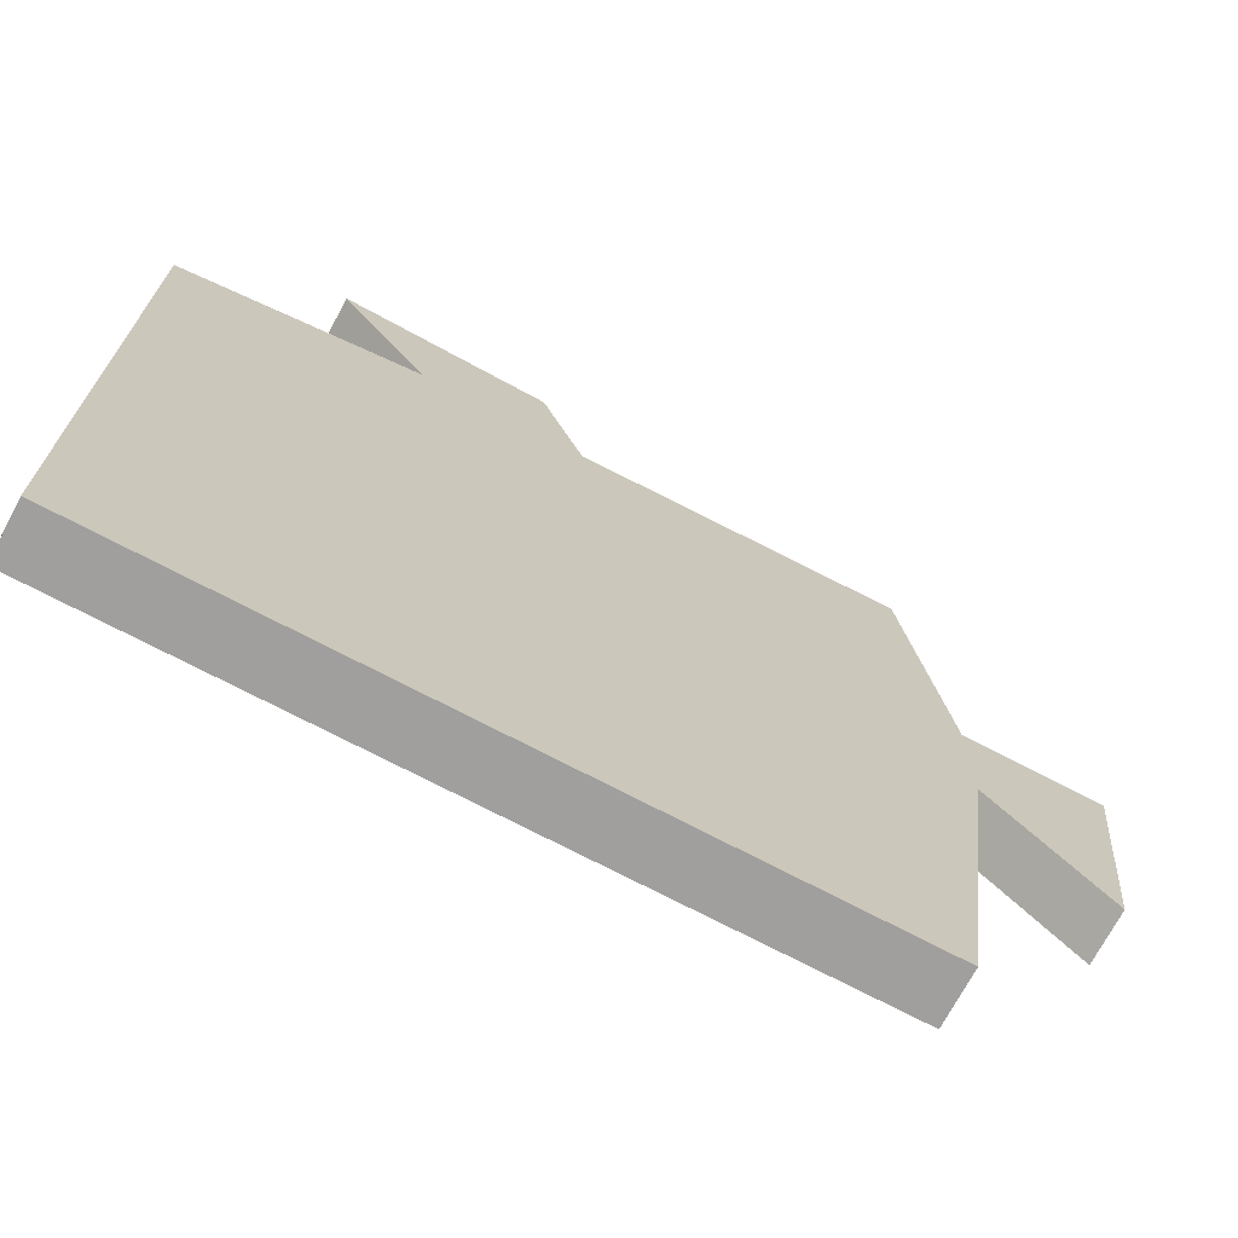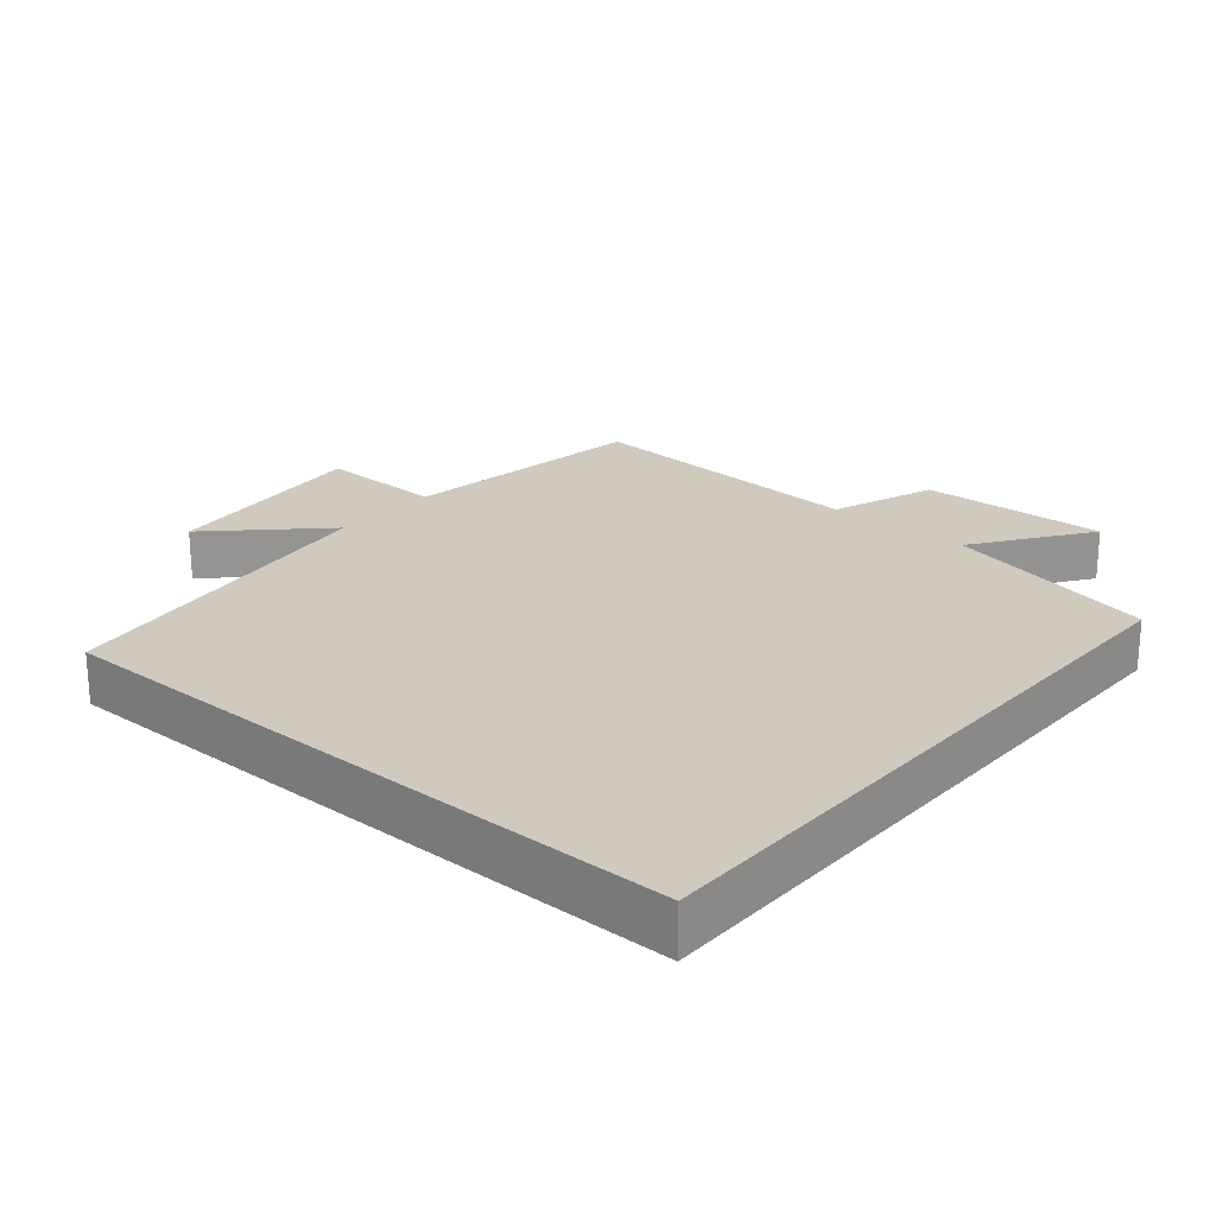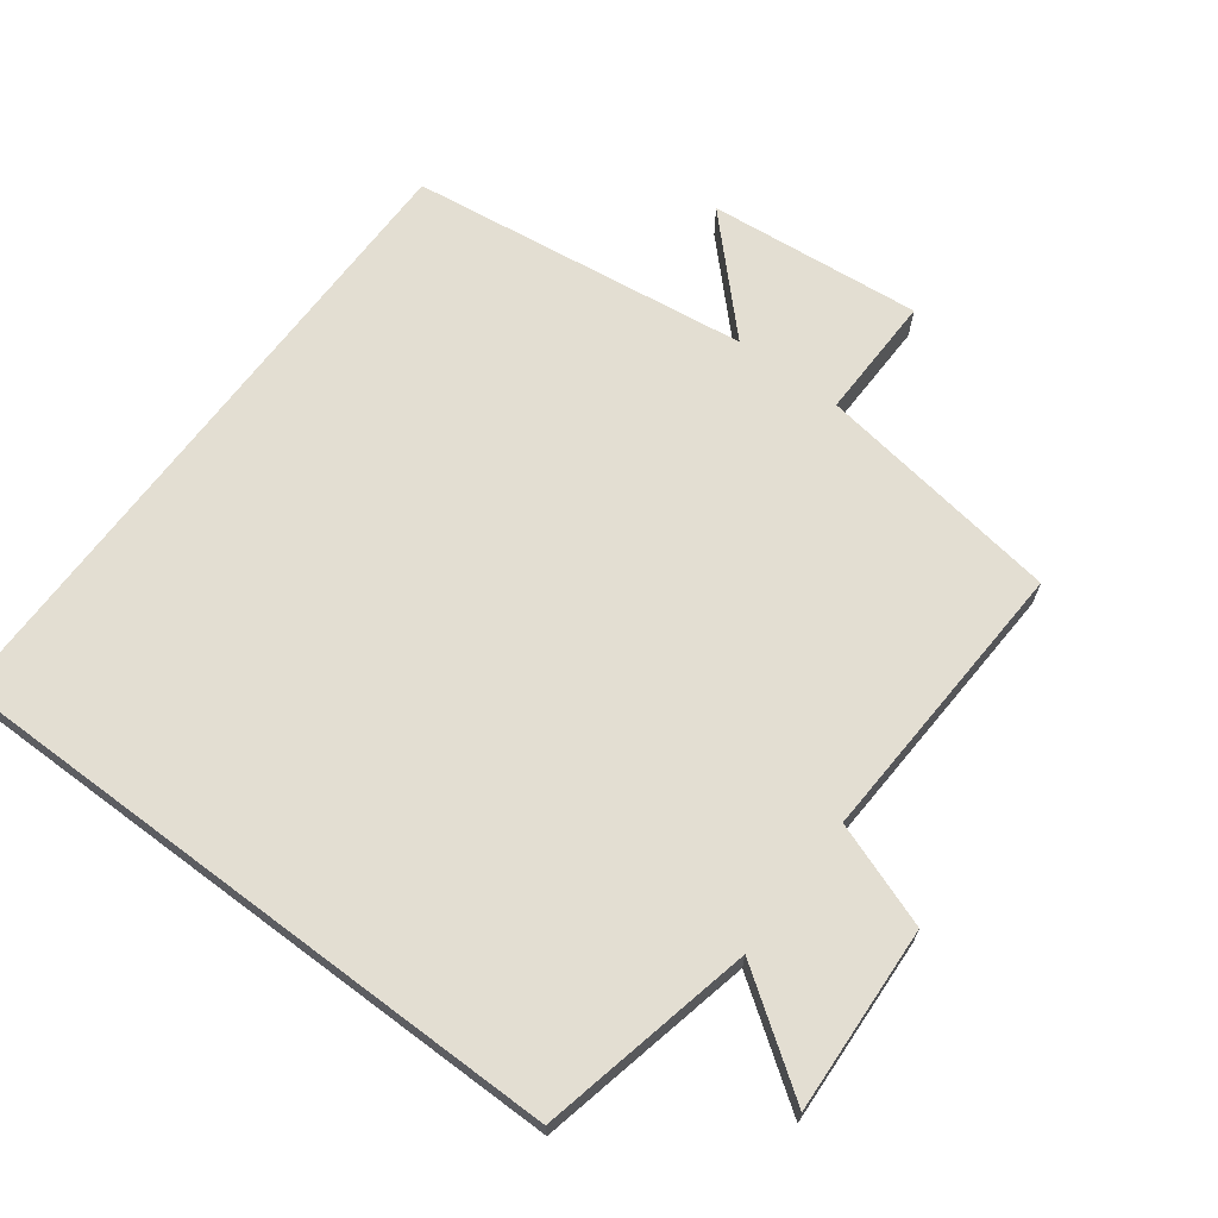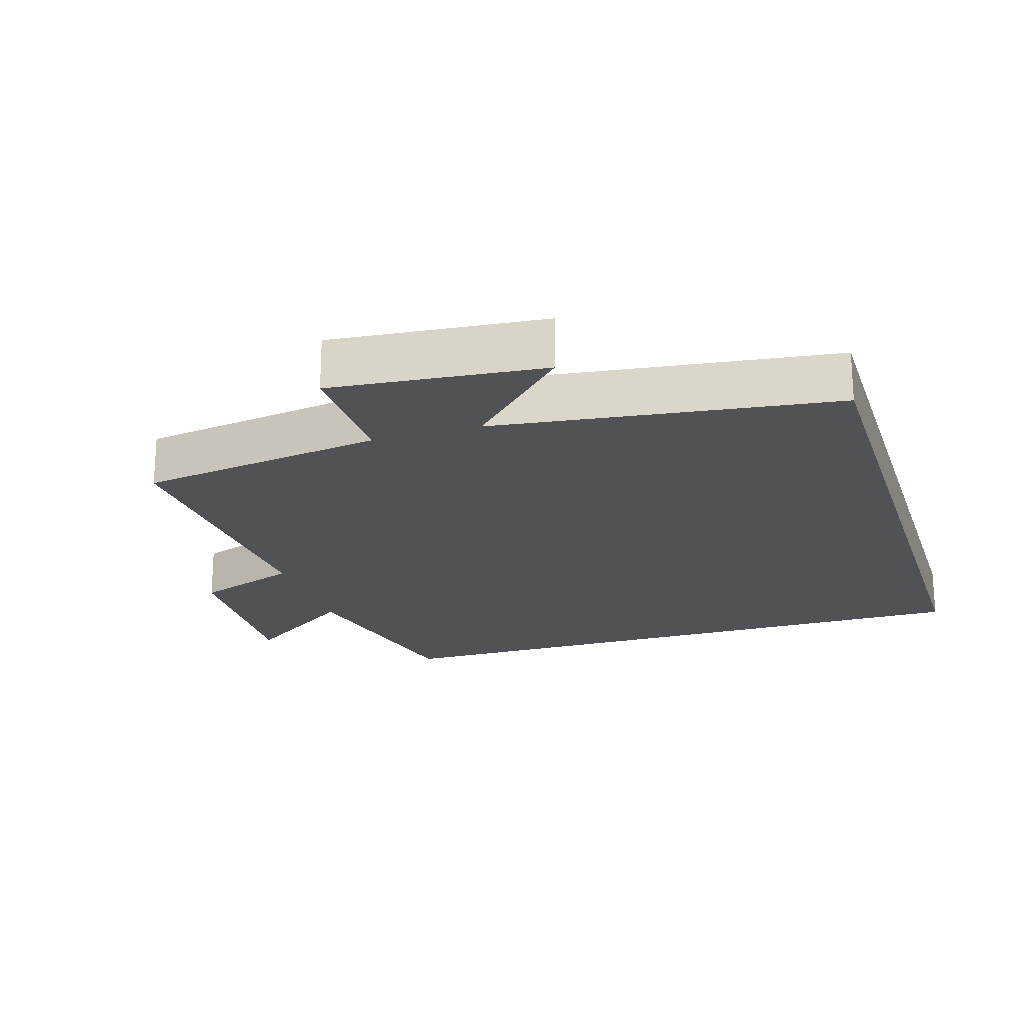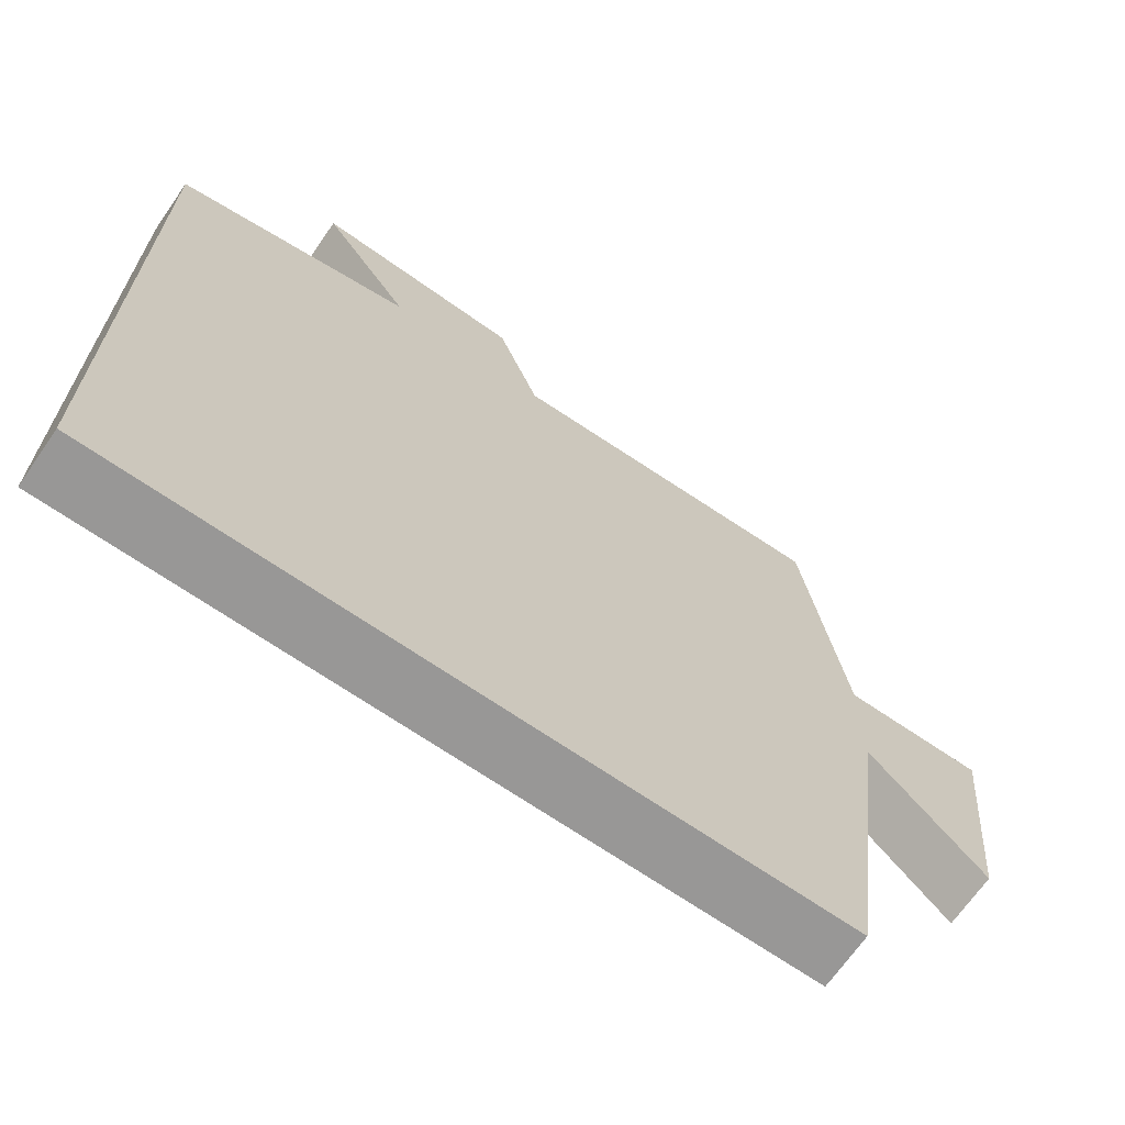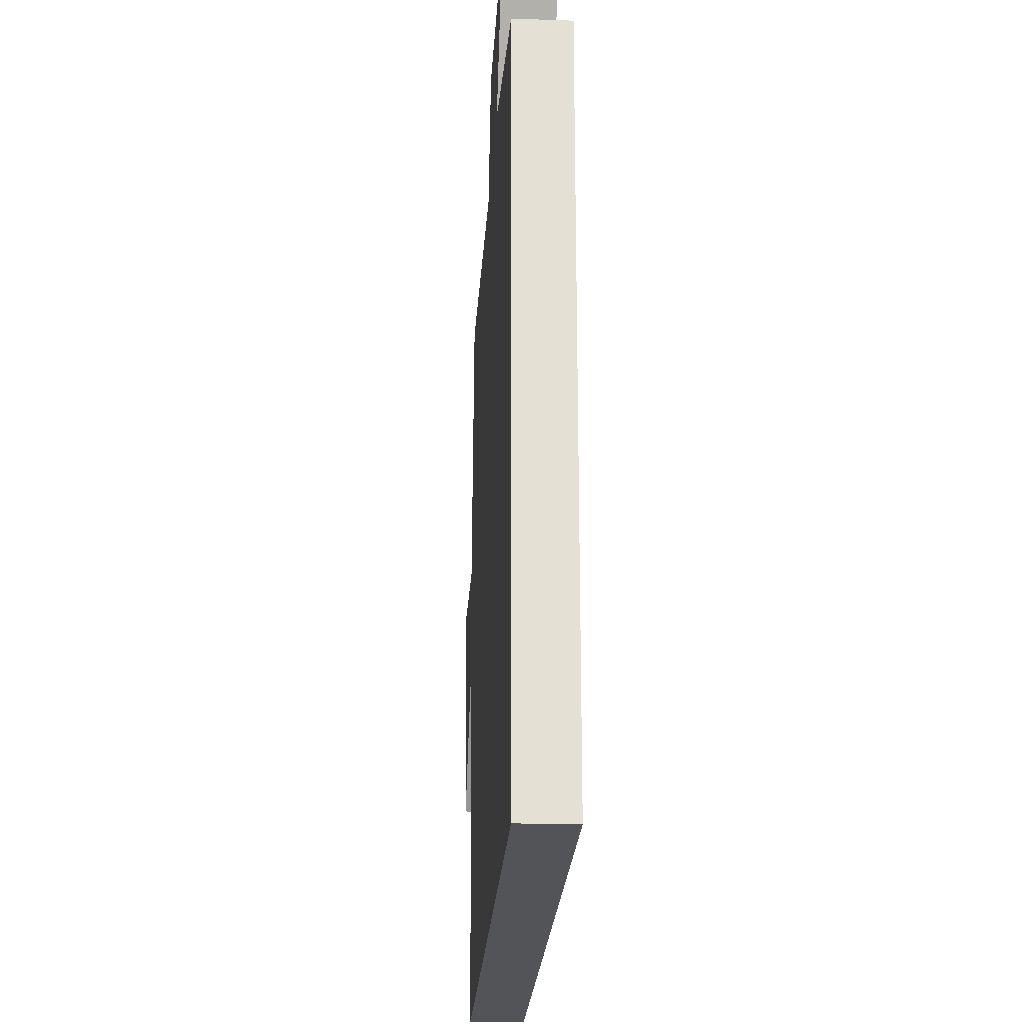
<metadata>
{"format":"obj","ext":"obj","renderer":"f3d","projection":"perspective","resolution":1024,"background":"white","views":[{"elev":-71.3,"azim":-27.9,"up":"+Z"},{"elev":23.1,"azim":-139.5,"up":"+Y"},{"elev":67.6,"azim":-53.2,"up":"+Y"},{"elev":-21.1,"azim":107.4,"up":"+Y"},{"elev":-68.3,"azim":-34.7,"up":"+Z"},{"elev":-23.2,"azim":-93.3,"up":"+Z"}]}
</metadata>
<code>
v -0.5 0.07 -0.5
v -0.5 0.07 0.431
v -0.187 0.07 0.5
v -0.304 0.07 0.667
v -0.032 0.07 0.653
v 0.023 0.07 0.5
v 0.446 0.07 0.521
v 0.5 0.07 0.159
v 0.682 0.07 0.162
v 0.652 0.07 -0.15
v 0.5 0.07 -0.001
v 0.435 0.07 -0.5
v -0.5 0 -0.5
v -0.5 0 0.431
v -0.187 0 0.5
v -0.304 0 0.667
v -0.032 0 0.653
v 0.023 0 0.5
v 0.446 0 0.521
v 0.5 0 0.159
v 0.682 0 0.162
v 0.652 0 -0.15
v 0.5 0 -0.001
v 0.435 0 -0.5
f 11 12 1 2
f 8 9 10 11
f 6 7 8 11
f 6 11 2 3
f 3 4 5 6
f 14 13 24 23
f 23 22 21 20
f 23 20 19 18
f 15 14 23 18
f 18 17 16 15
f 1 13 14 2
f 2 14 15 3
f 3 15 16 4
f 4 16 17 5
f 5 17 18 6
f 6 18 19 7
f 7 19 20 8
f 8 20 21 9
f 9 21 22 10
f 10 22 23 11
f 11 23 24 12
f 12 24 13 1

</code>
